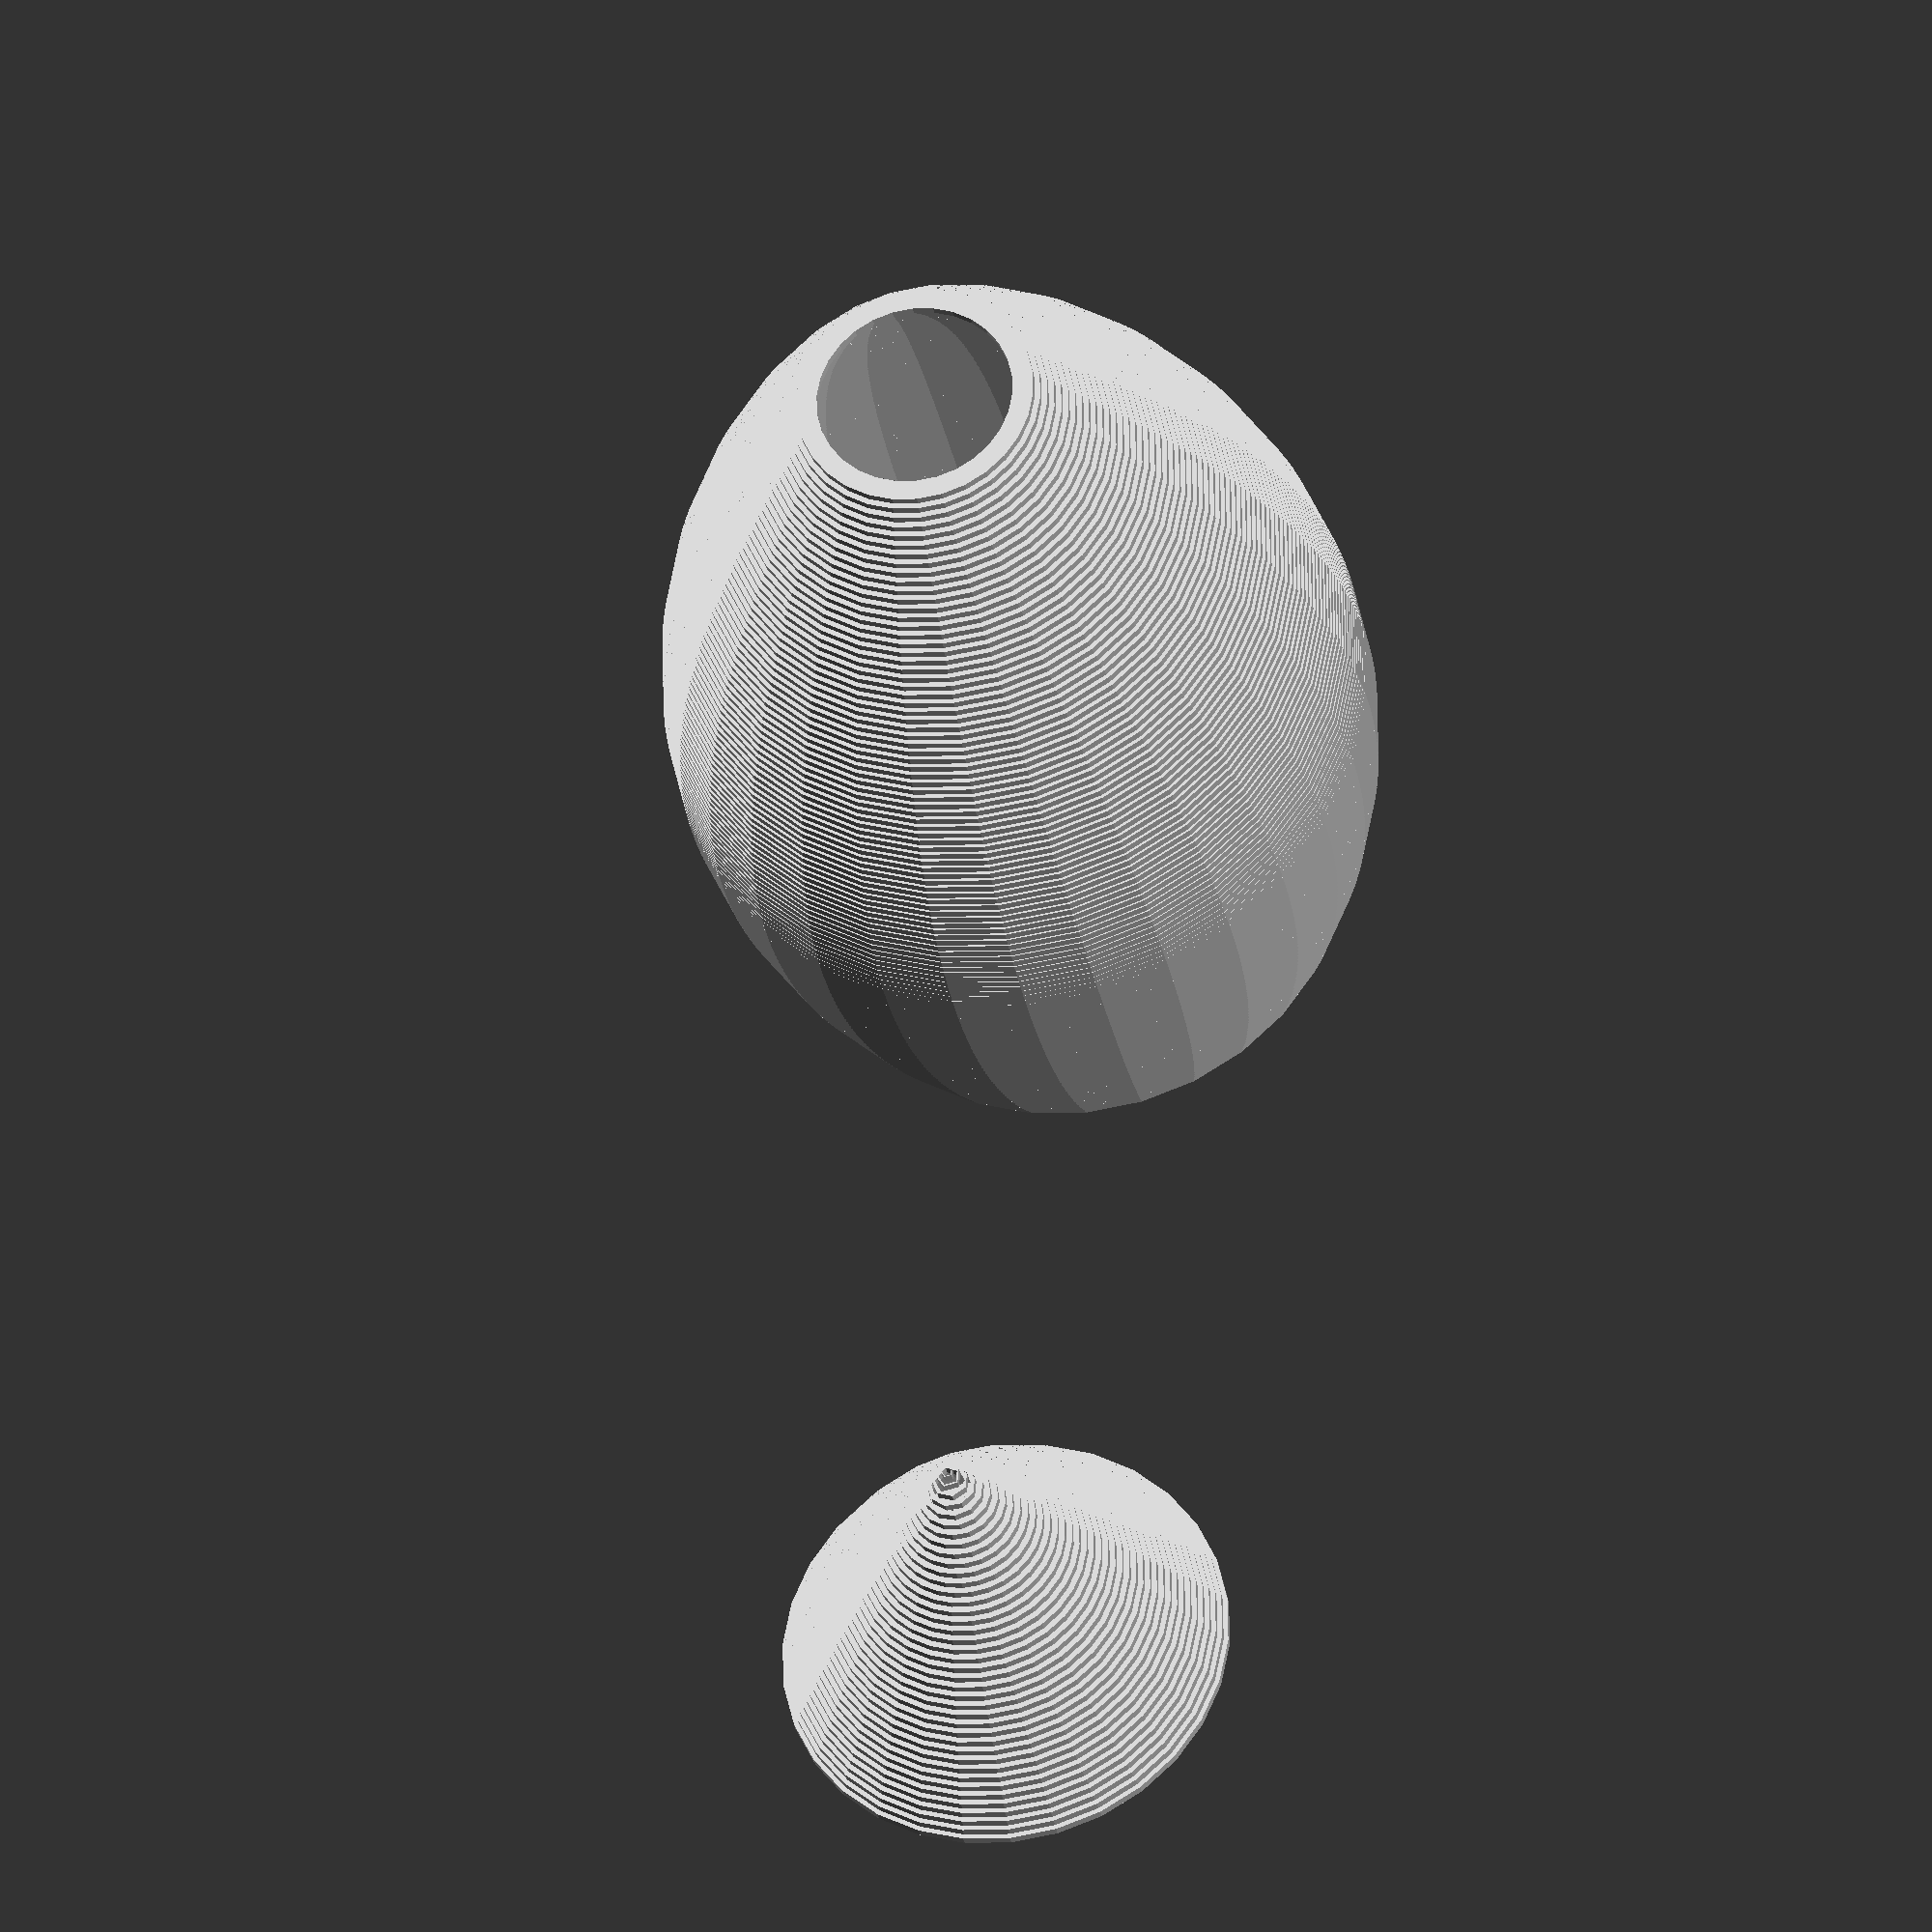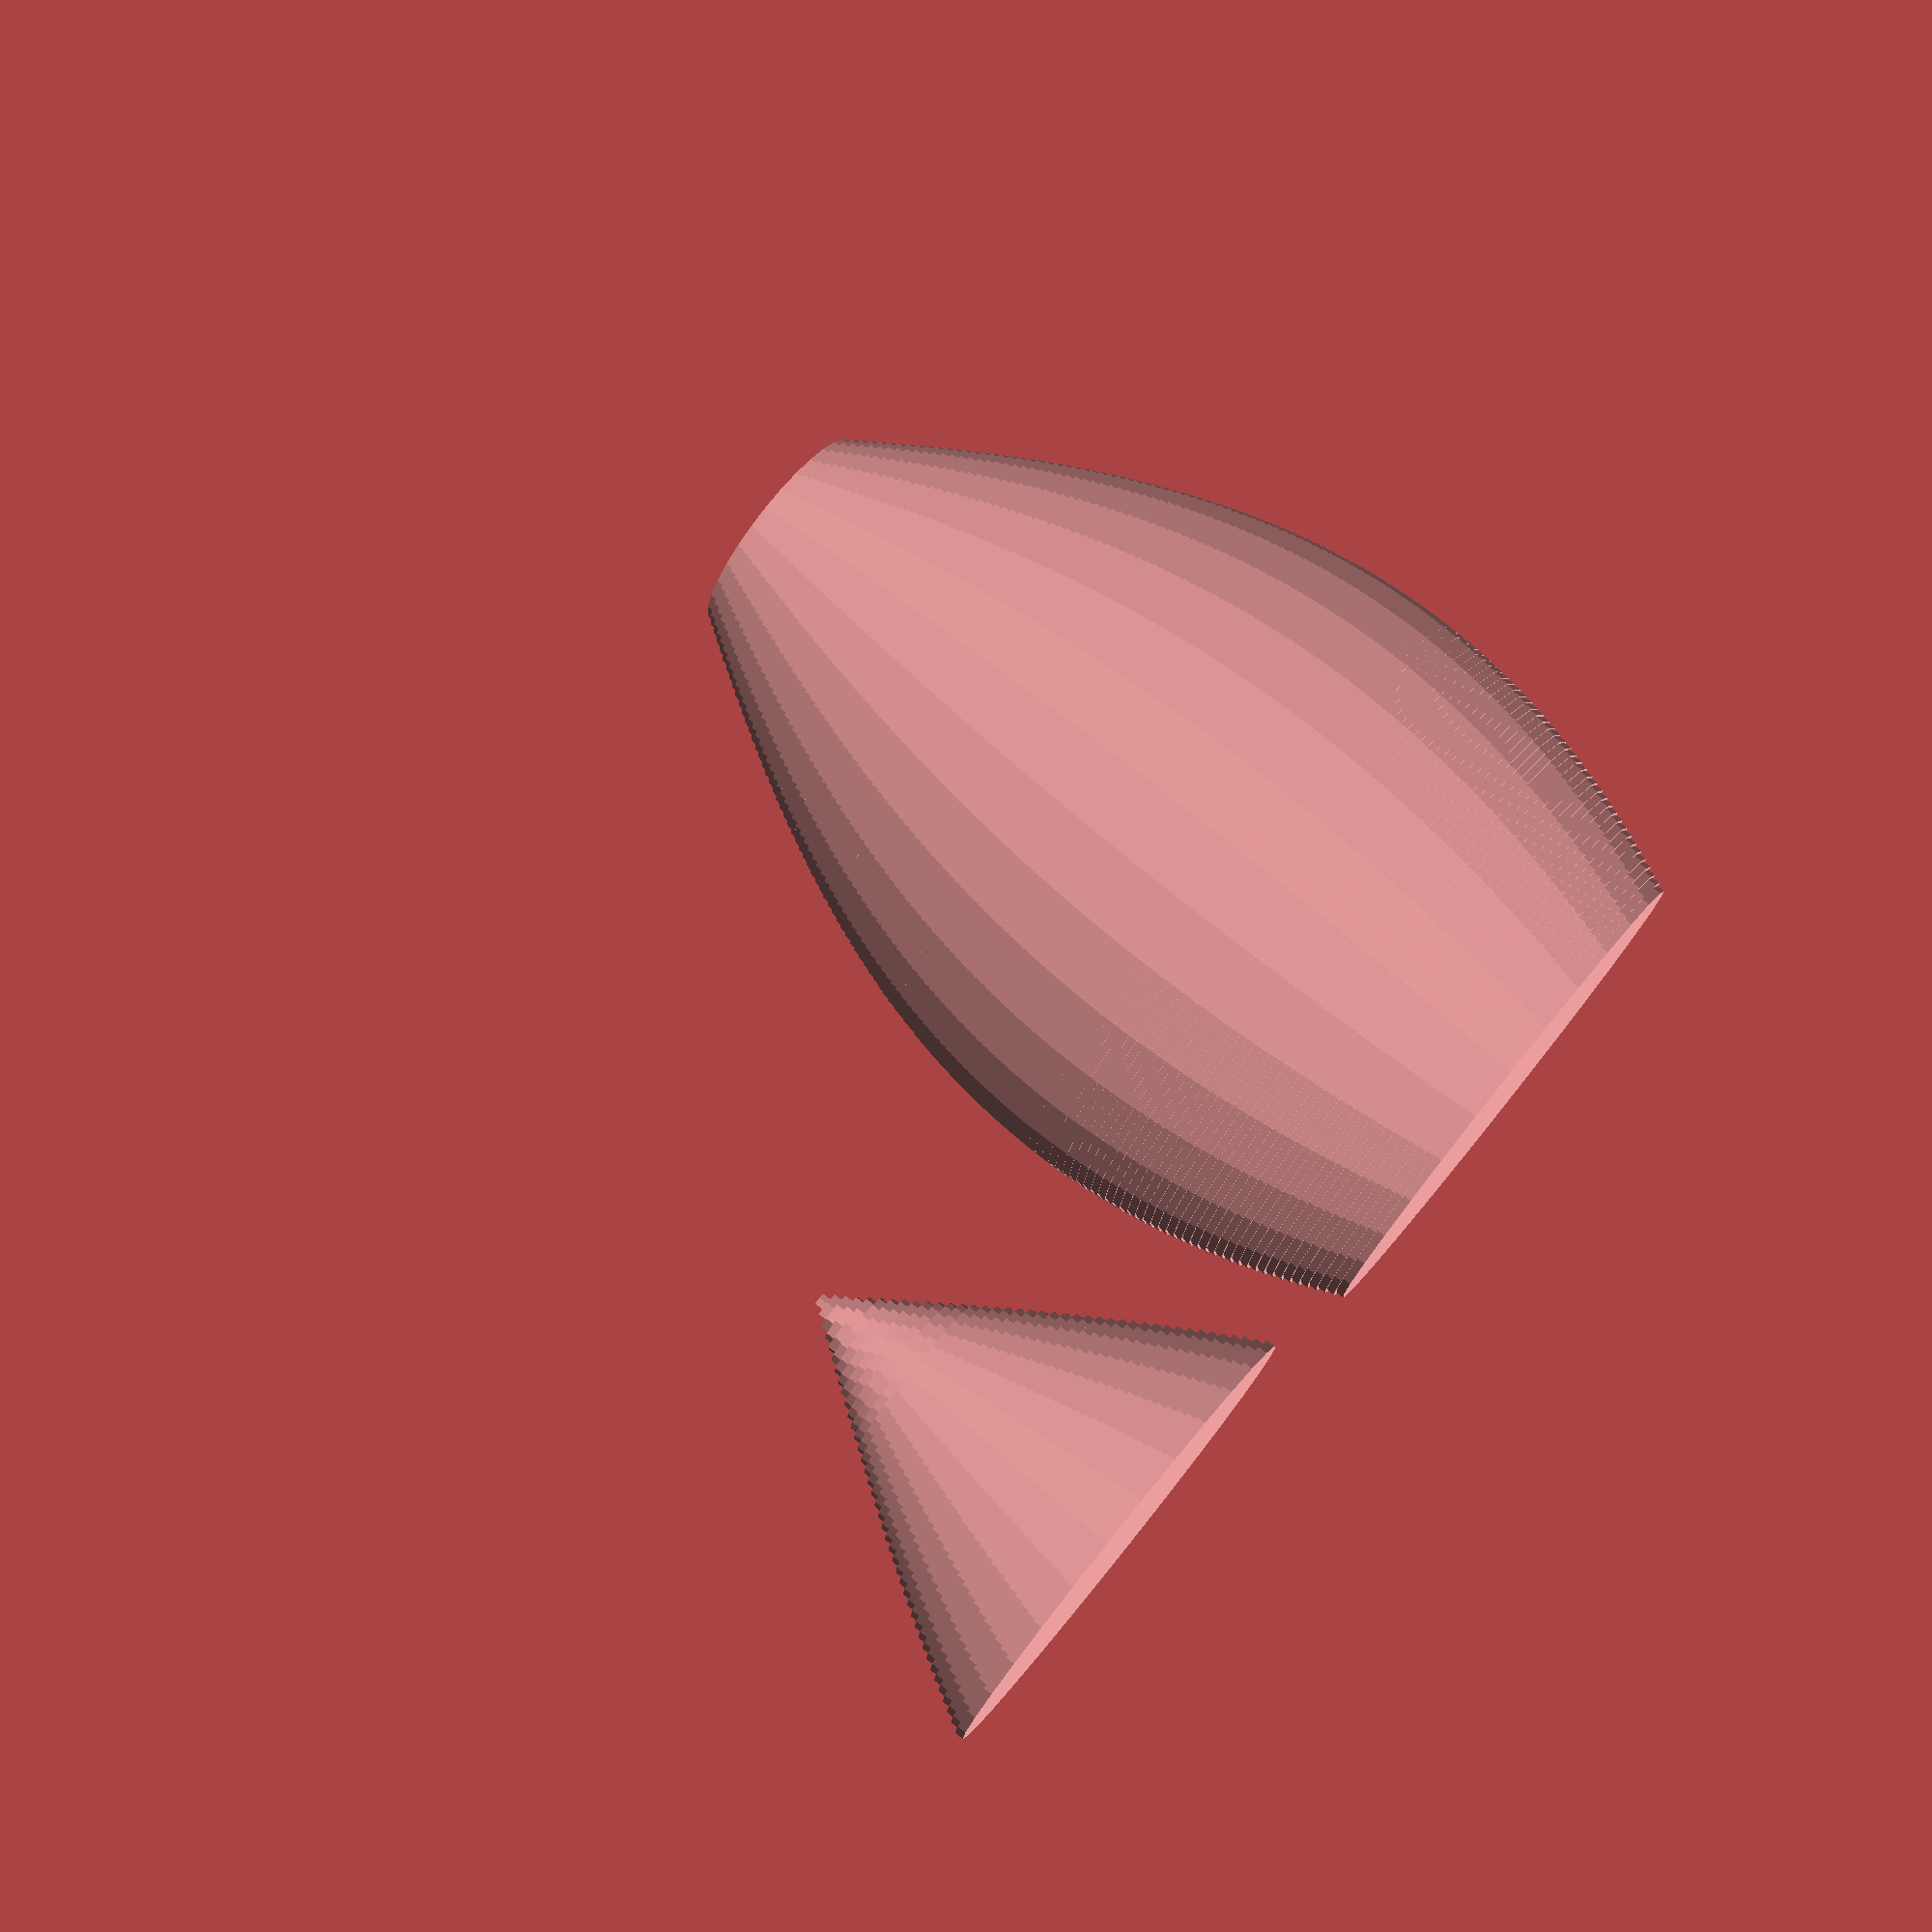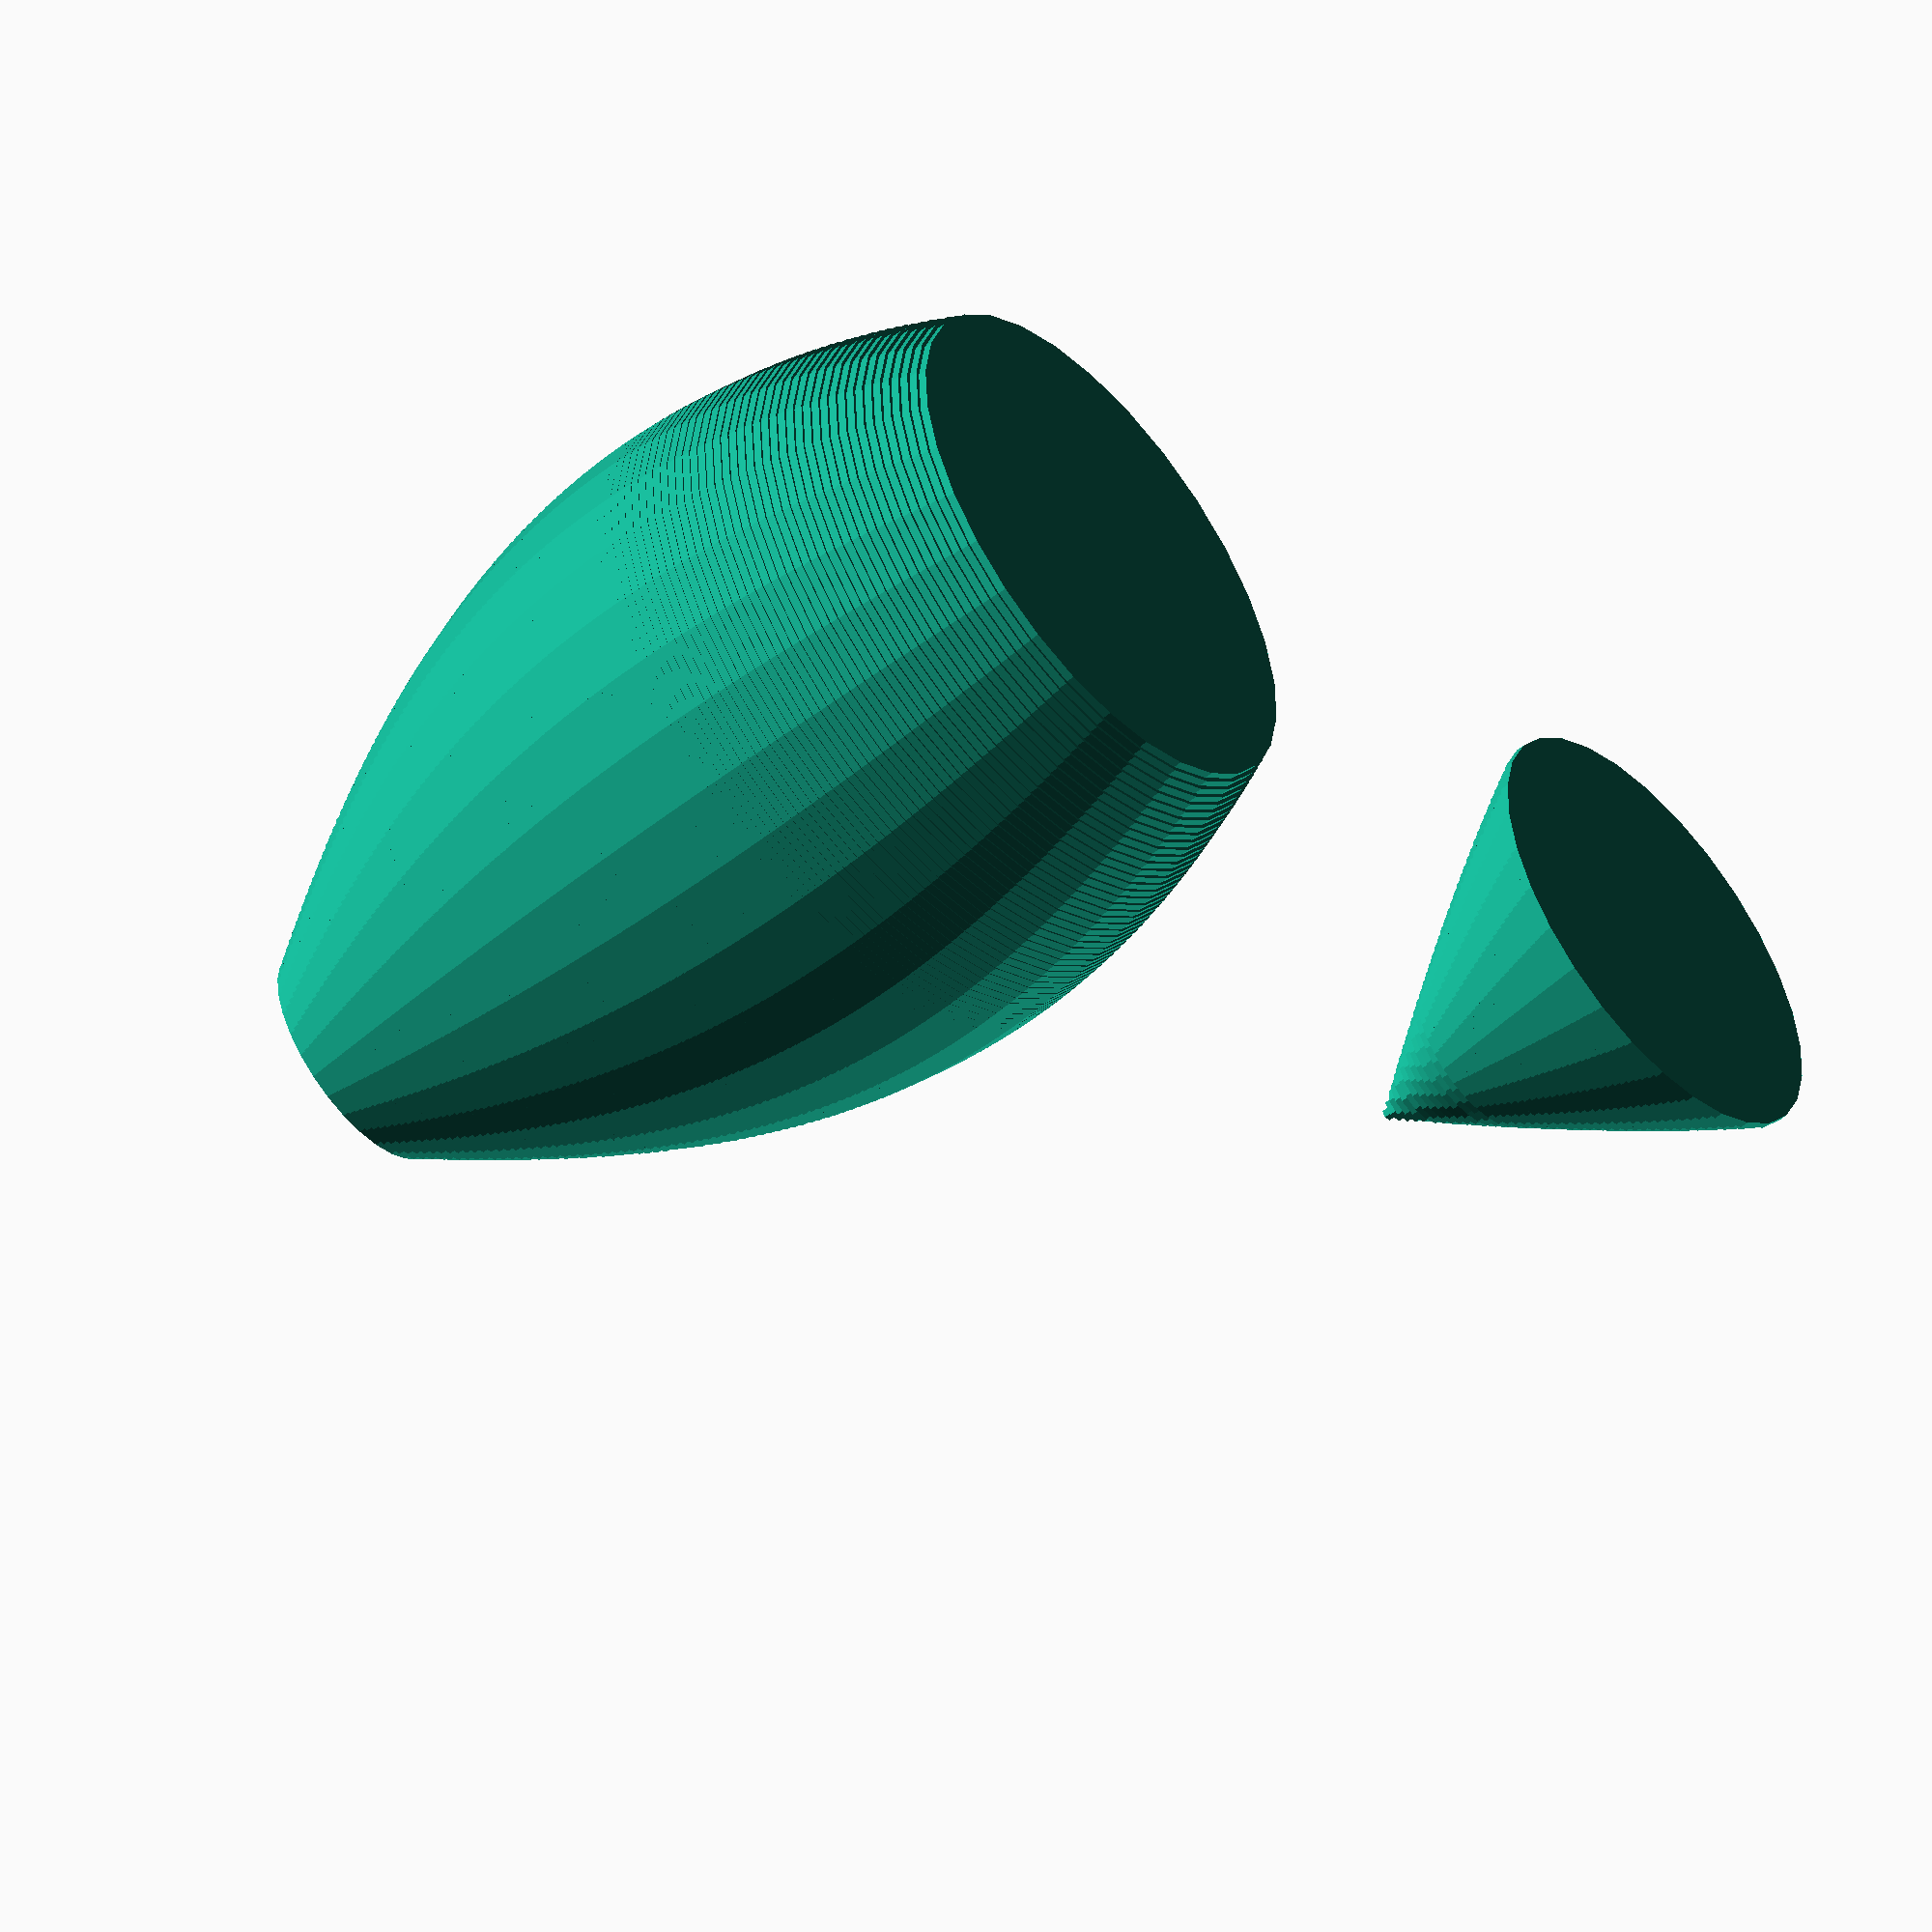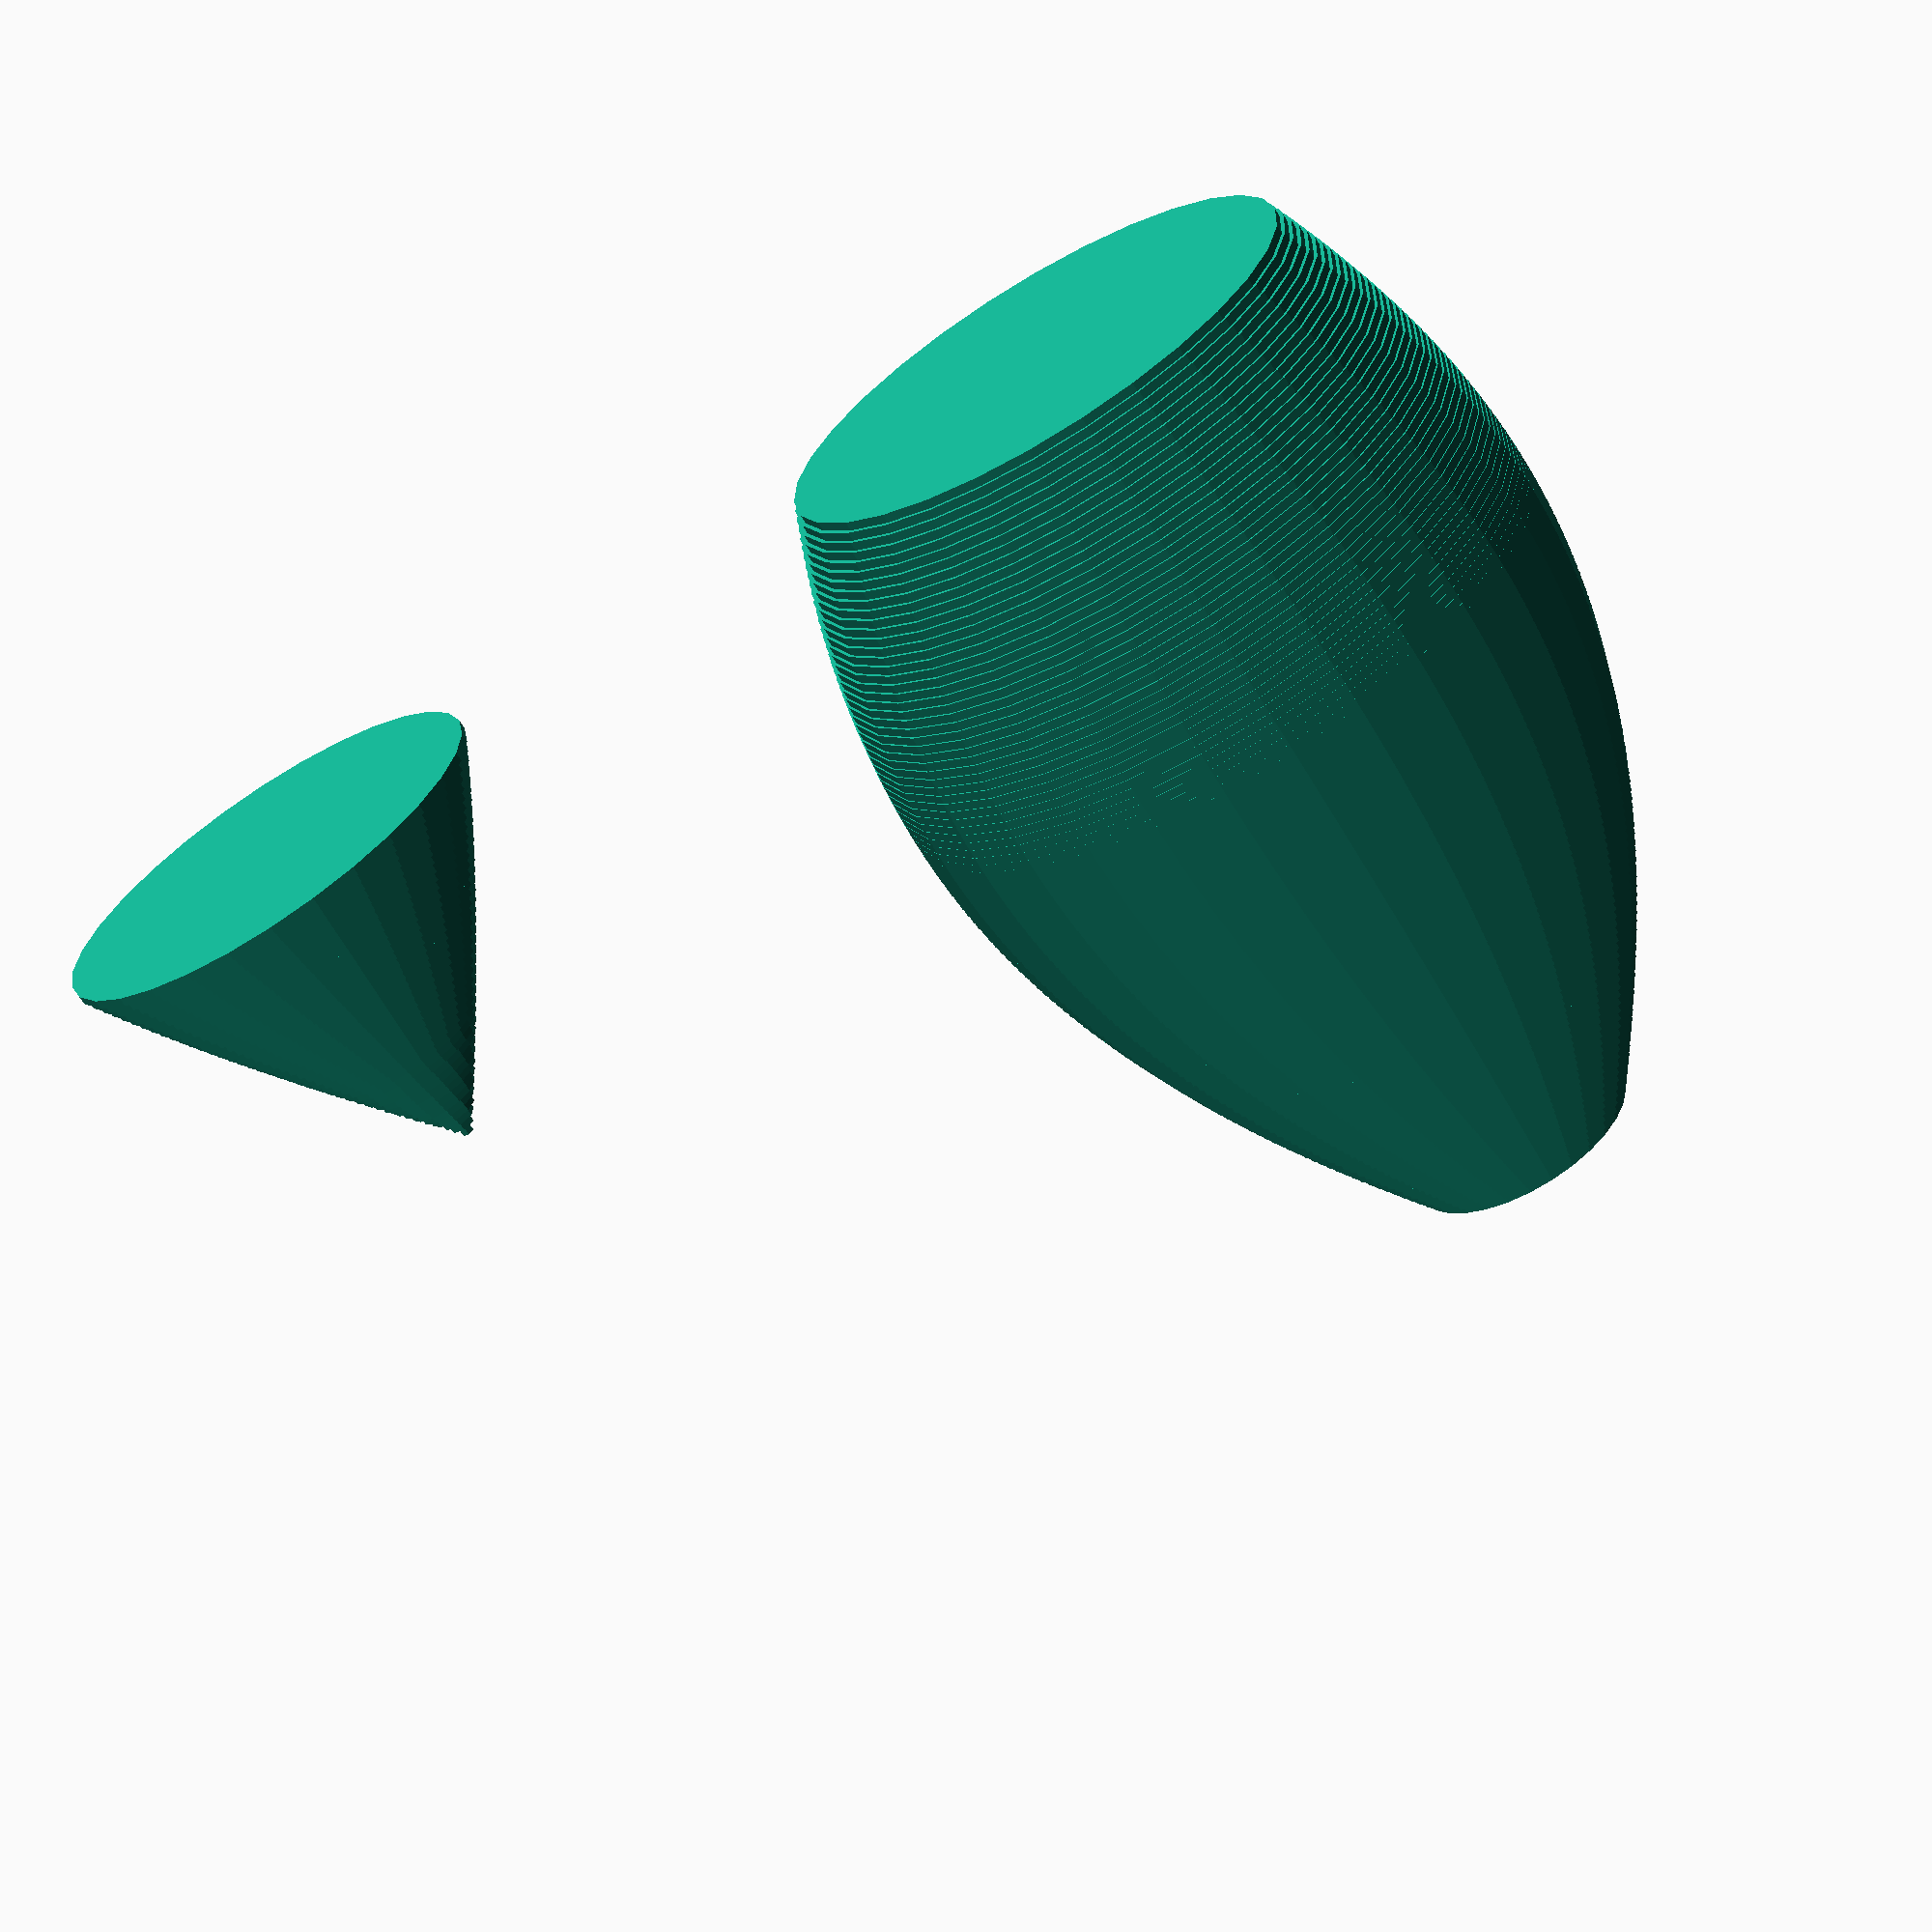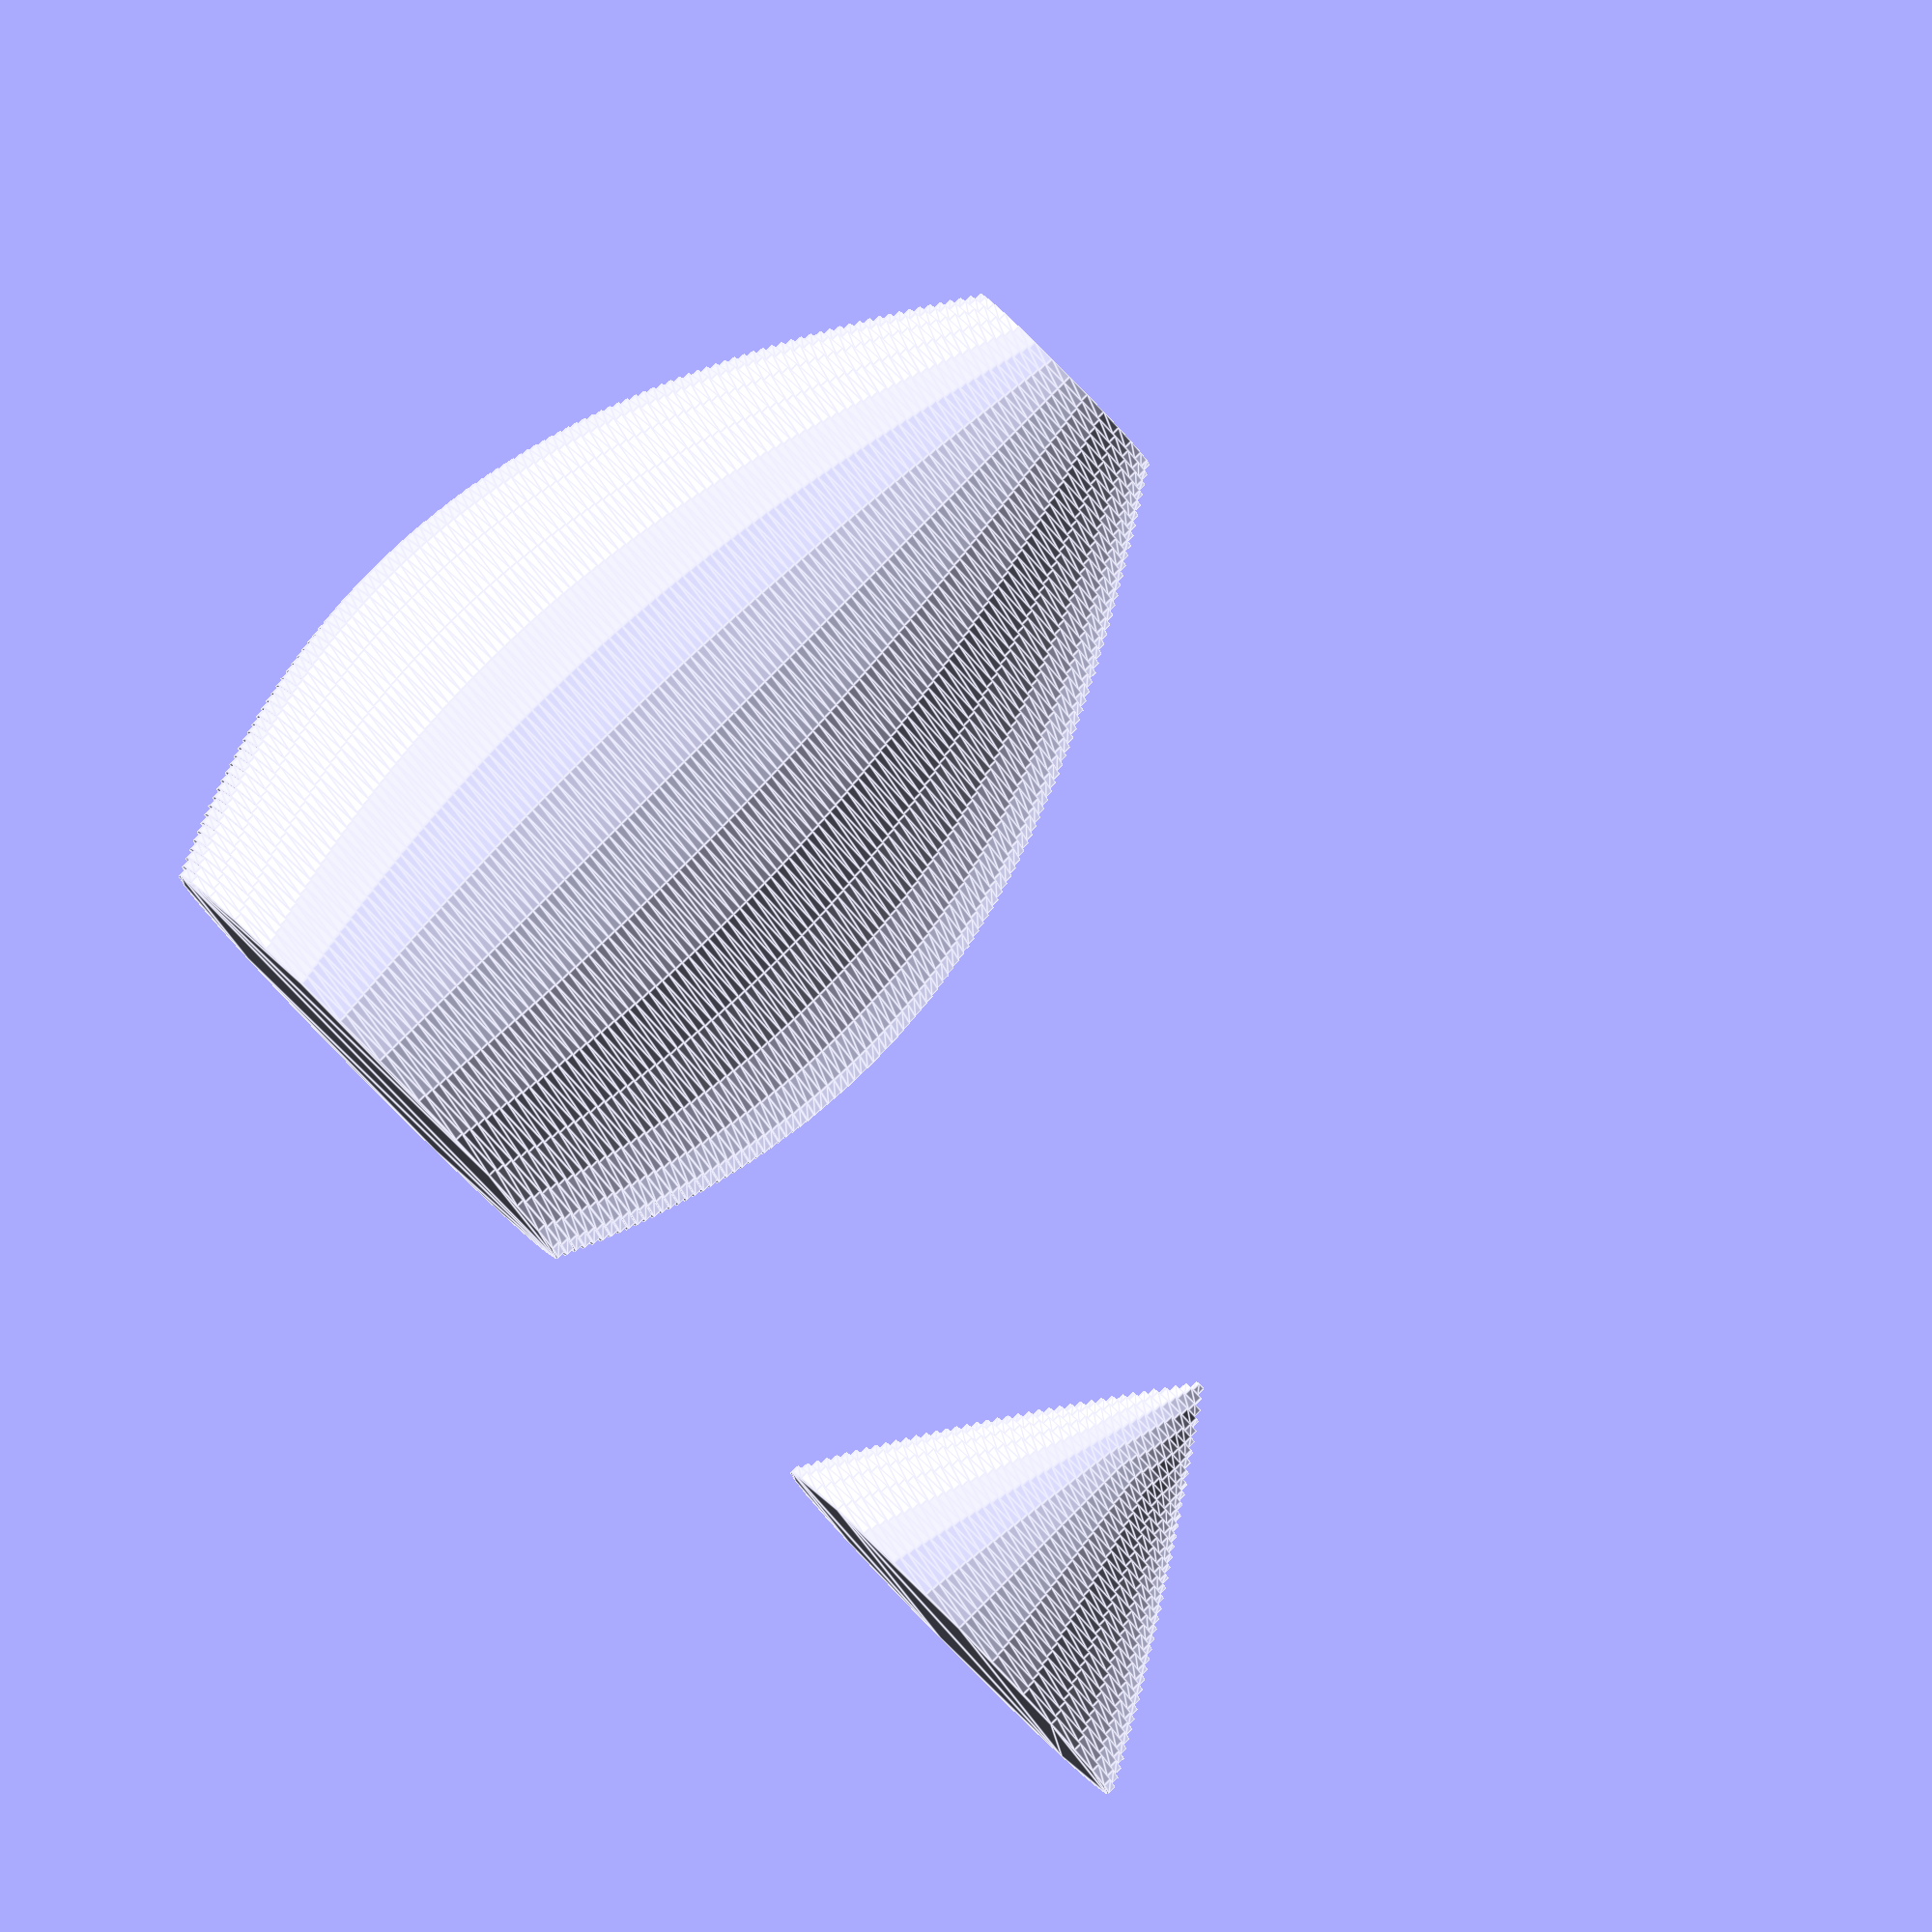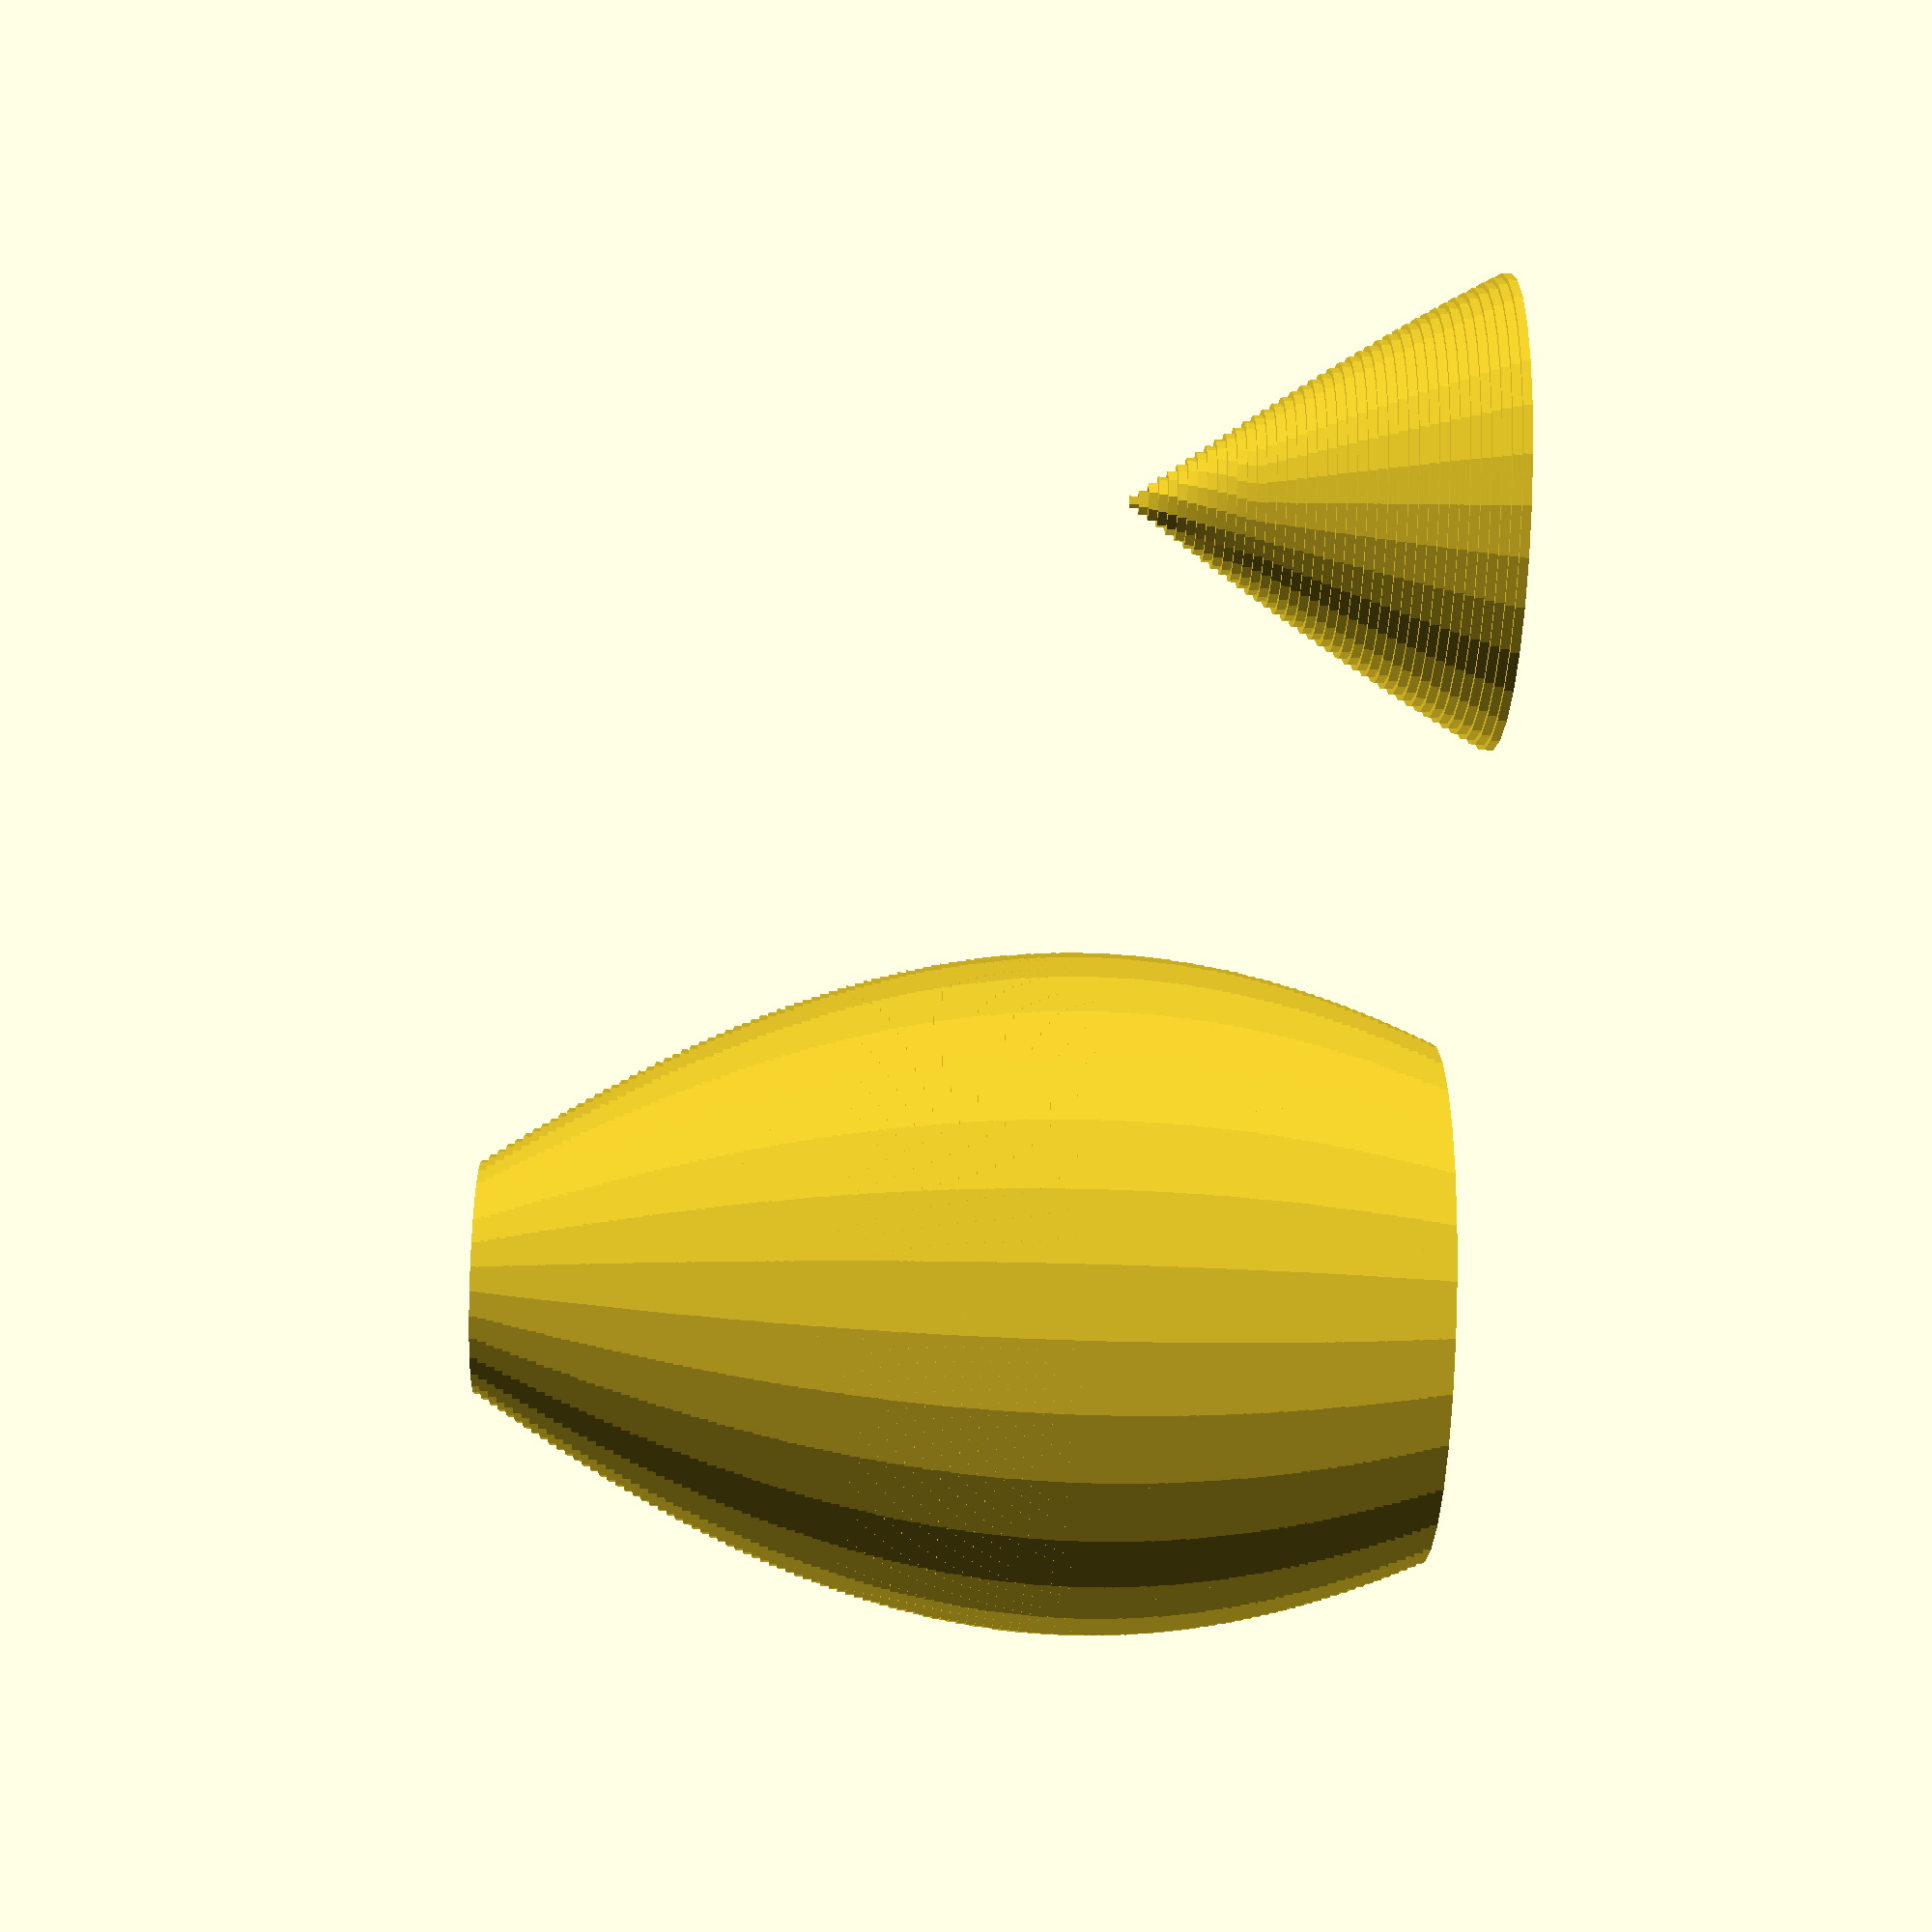
<openscad>
a = 50;
b = 160;
maxDim = 40;
wallThickness = 7;

for(i=[a:b]){
translate([0,0,i-a])
linear_extrude(height = 1, center = false, convexity = 10, twist = 0)
    
    if(i>(a+wallThickness)){
        difference(){
            circle(maxDim*sin(i));
            circle((maxDim-wallThickness)*sin(i));
        }
    }
    else{
        circle(maxDim*sin(i));
    }
}


for(i=[a:b]){
translate([0,100,i-a])
linear_extrude(height = 1, center = false, convexity = 10, twist = 0)
    
    if(i>(a+wallThickness)){
        difference(){
            circle(maxDim*cos(i));
            circle((maxDim-wallThickness)*cos(i));
        }
    }
    else{
        circle(maxDim*cos(i));
    }
}
</openscad>
<views>
elev=30.1 azim=184.9 roll=9.8 proj=o view=wireframe
elev=102.2 azim=229.4 roll=51.0 proj=p view=solid
elev=233.6 azim=105.0 roll=49.5 proj=o view=wireframe
elev=245.5 azim=280.3 roll=328.7 proj=p view=wireframe
elev=273.7 azim=290.6 roll=225.3 proj=o view=edges
elev=49.8 azim=77.4 roll=87.8 proj=p view=solid
</views>
